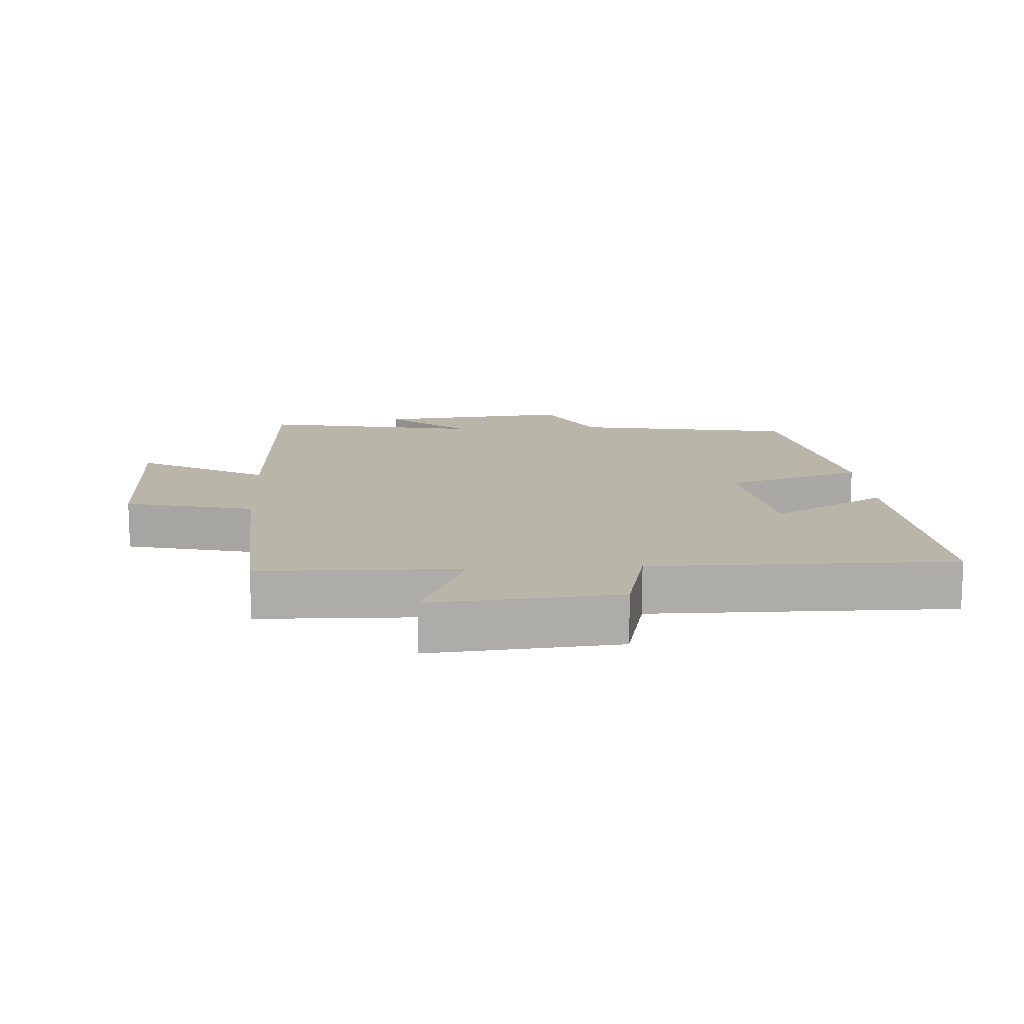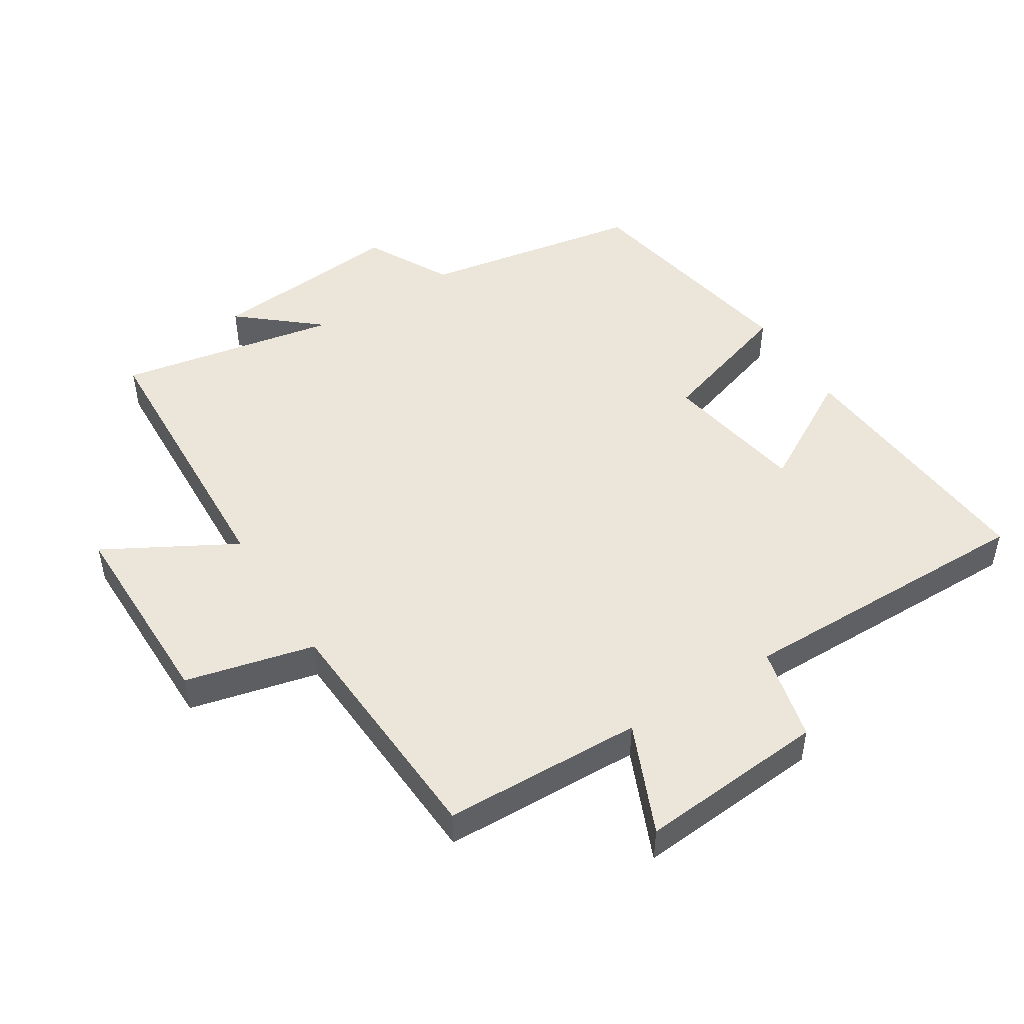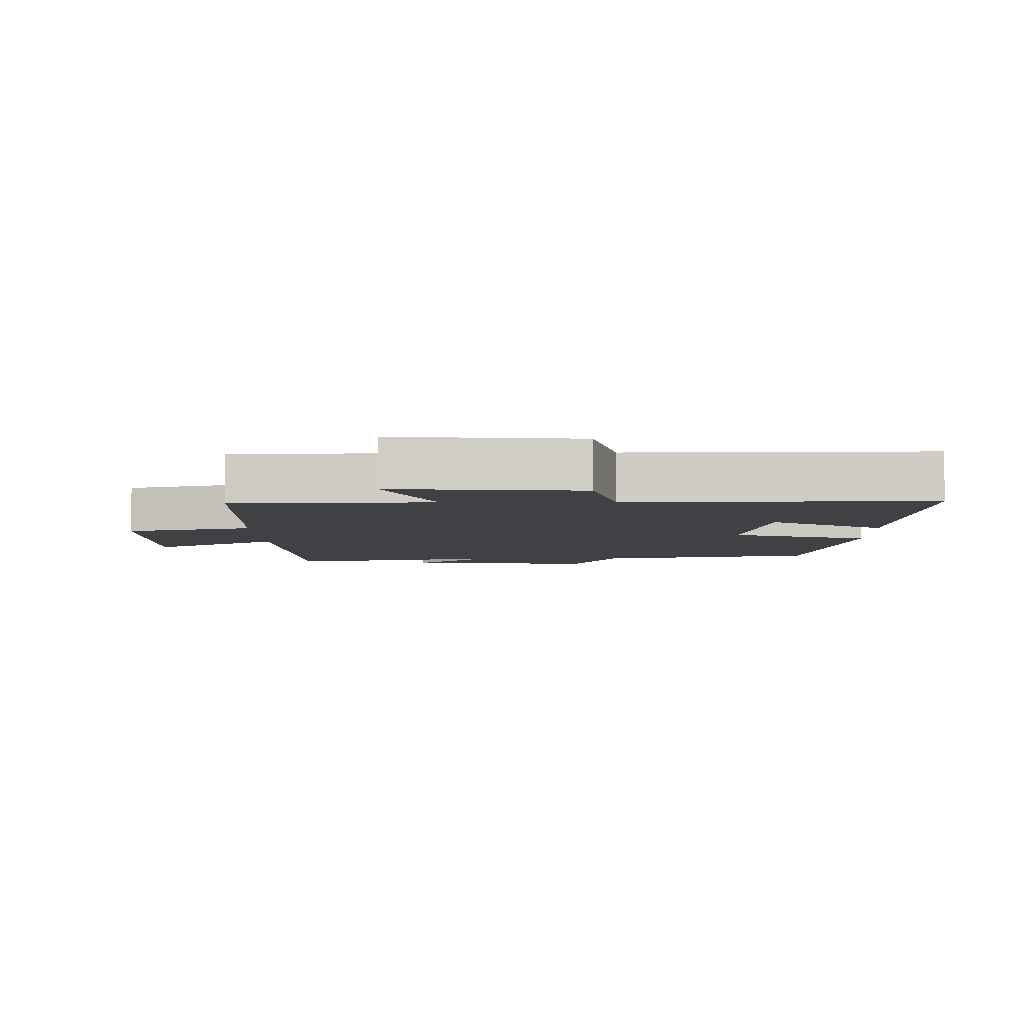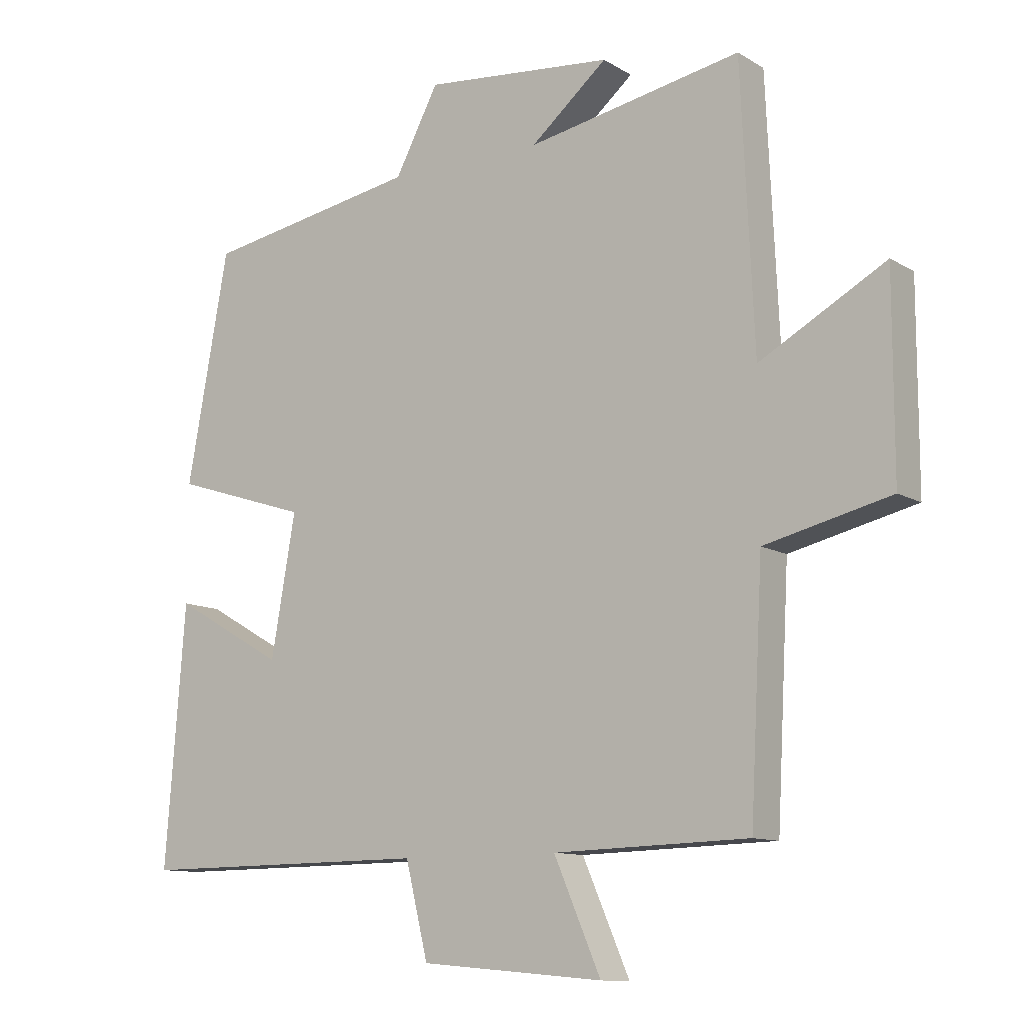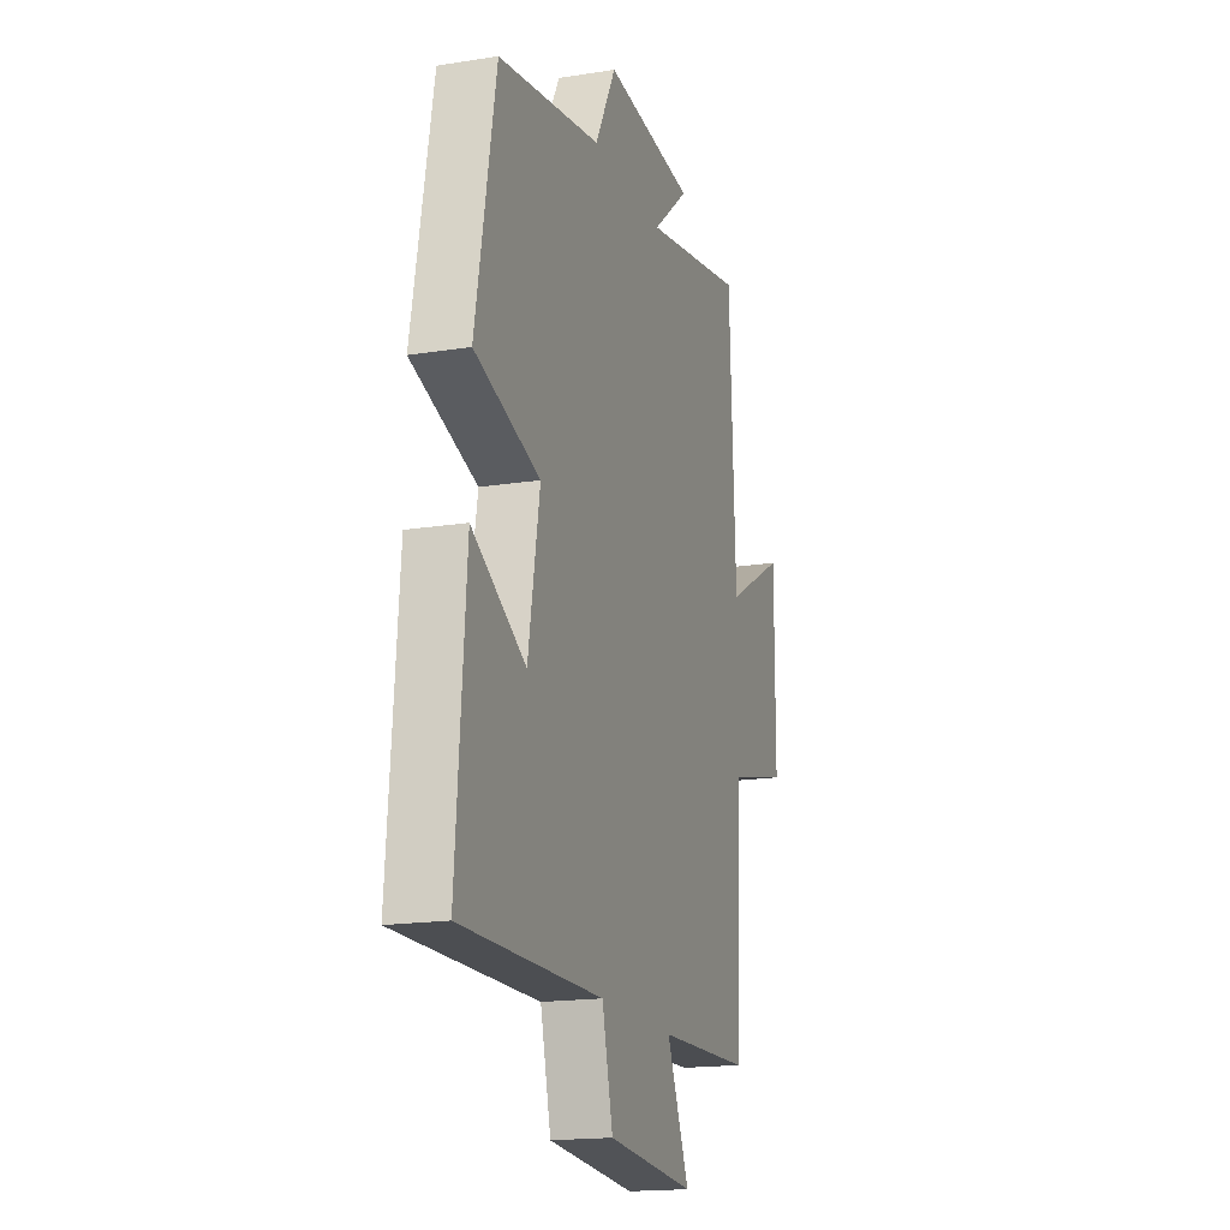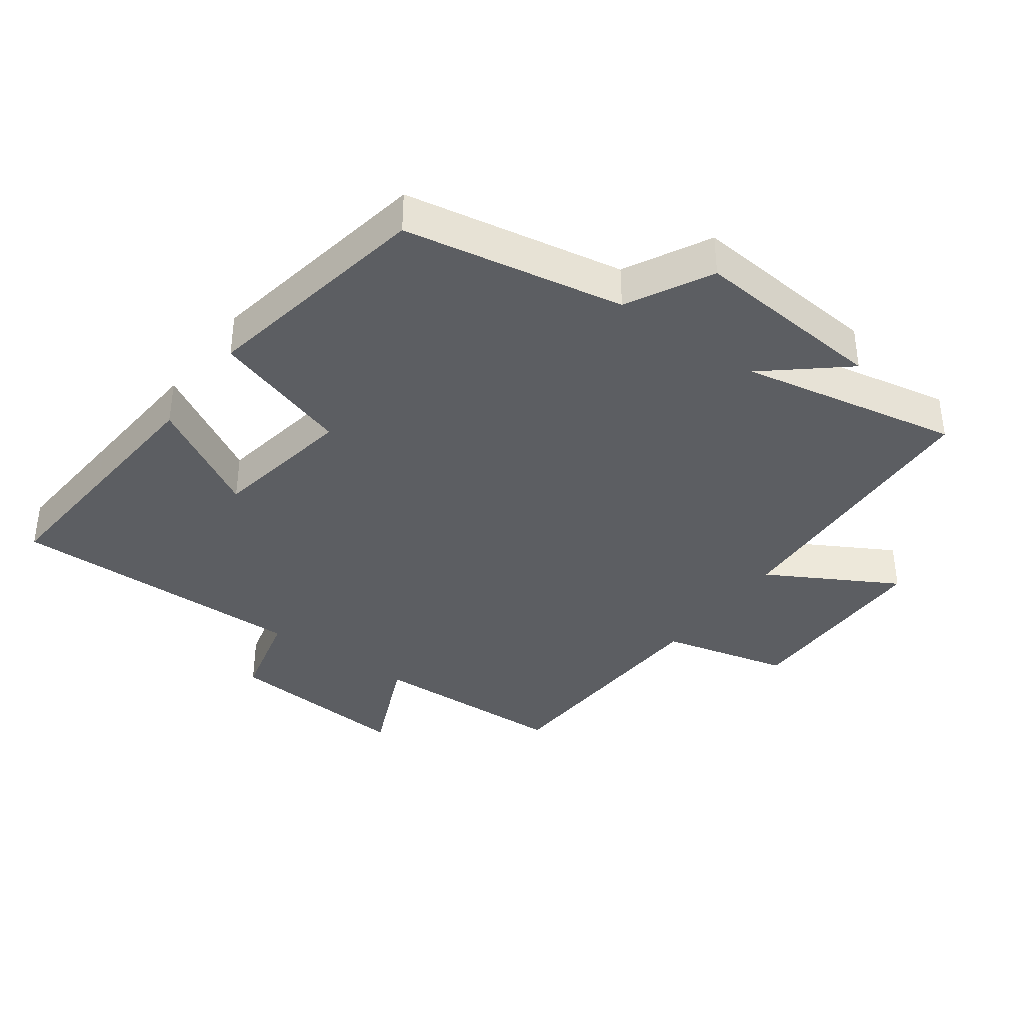
<metadata>
{"format":"obj","ext":"obj","renderer":"f3d","projection":"perspective","resolution":1024,"background":"white","views":[{"elev":13.6,"azim":176.4,"up":"+Y"},{"elev":48.4,"azim":147.8,"up":"+Y"},{"elev":-5.8,"azim":-179.0,"up":"+Y"},{"elev":-11.0,"azim":35.1,"up":"+Z"},{"elev":-17.4,"azim":-72.4,"up":"+Z"},{"elev":-37.7,"azim":-35.8,"up":"+Y"}]}
</metadata>
<code>
v -0.531 0.07 -0.504
v -0.5 0.07 -0.102
v -0.326 0.07 -0.202
v -0.288 0.07 0.016
v -0.5 0.07 0.084
v -0.435 0.07 0.441
v -0.099 0.07 0.5
v -0.031 0.07 0.629
v 0.265 0.07 0.601
v 0.145 0.07 0.5
v 0.48 0.07 0.563
v 0.5 0.07 0.127
v 0.696 0.07 0.236
v 0.696 0.07 -0.07
v 0.5 0.07 -0.117
v 0.48 0.07 -0.491
v 0.176 0.07 -0.5
v 0.249 0.07 -0.668
v -0.037 0.07 -0.644
v -0.072 0.07 -0.5
v -0.531 0 -0.504
v -0.5 0 -0.102
v -0.326 0 -0.202
v -0.288 0 0.016
v -0.5 0 0.084
v -0.435 0 0.441
v -0.099 0 0.5
v -0.031 0 0.629
v 0.265 0 0.601
v 0.145 0 0.5
v 0.48 0 0.563
v 0.5 0 0.127
v 0.696 0 0.236
v 0.696 0 -0.07
v 0.5 0 -0.117
v 0.48 0 -0.491
v 0.176 0 -0.5
v 0.249 0 -0.668
v -0.037 0 -0.644
v -0.072 0 -0.5
f 17 18 19 20
f 15 16 17 20
f 15 20 1
f 12 13 14 15
f 10 11 12 15
f 7 8 9 10
f 7 10 15
f 6 7 15
f 5 6 15
f 4 5 15
f 3 4 15
f 1 2 3
f 1 3 15
f 40 39 38 37
f 40 37 36 35
f 21 40 35
f 35 34 33 32
f 35 32 31 30
f 30 29 28 27
f 35 30 27
f 35 27 26
f 35 26 25
f 35 25 24
f 35 24 23
f 23 22 21
f 35 23 21
f 1 21 22 2
f 2 22 23 3
f 3 23 24 4
f 4 24 25 5
f 5 25 26 6
f 6 26 27 7
f 7 27 28 8
f 8 28 29 9
f 9 29 30 10
f 10 30 31 11
f 11 31 32 12
f 12 32 33 13
f 13 33 34 14
f 14 34 35 15
f 15 35 36 16
f 16 36 37 17
f 17 37 38 18
f 18 38 39 19
f 19 39 40 20
f 20 40 21 1

</code>
